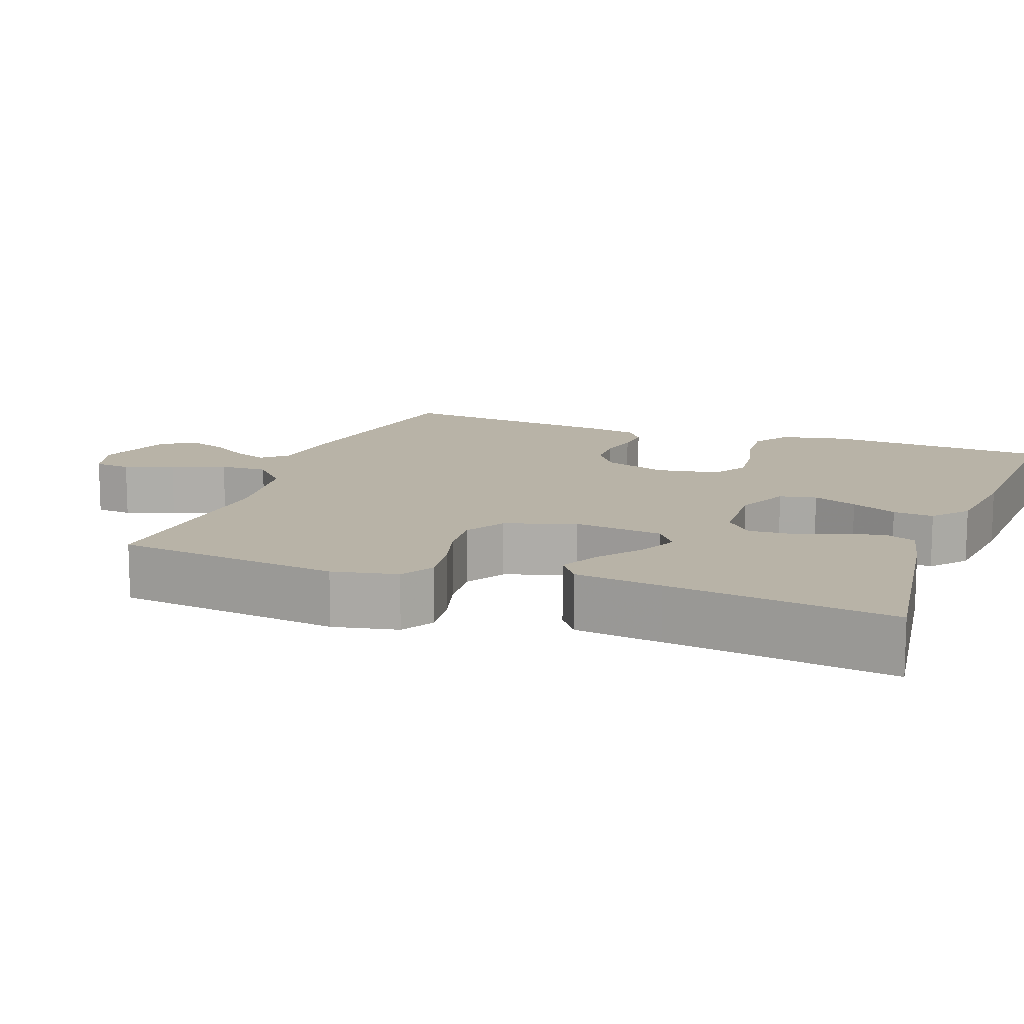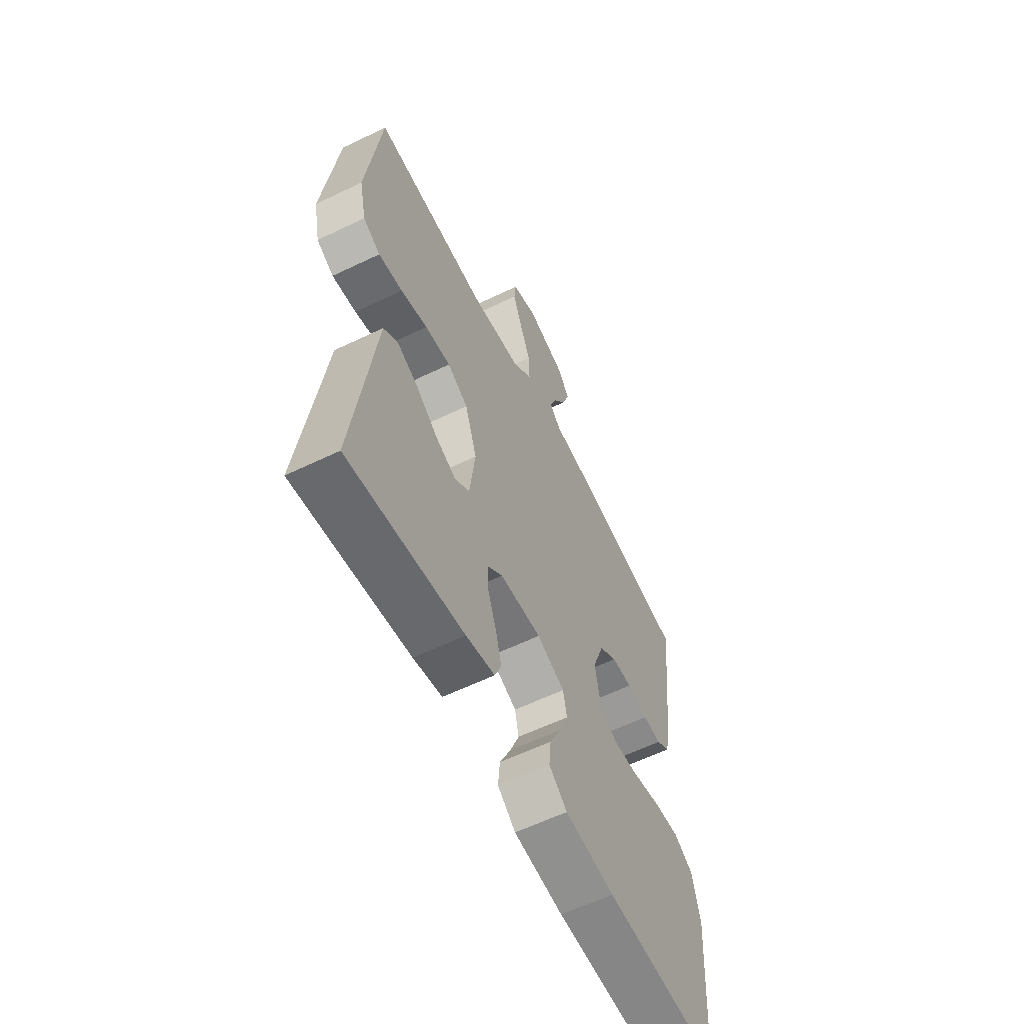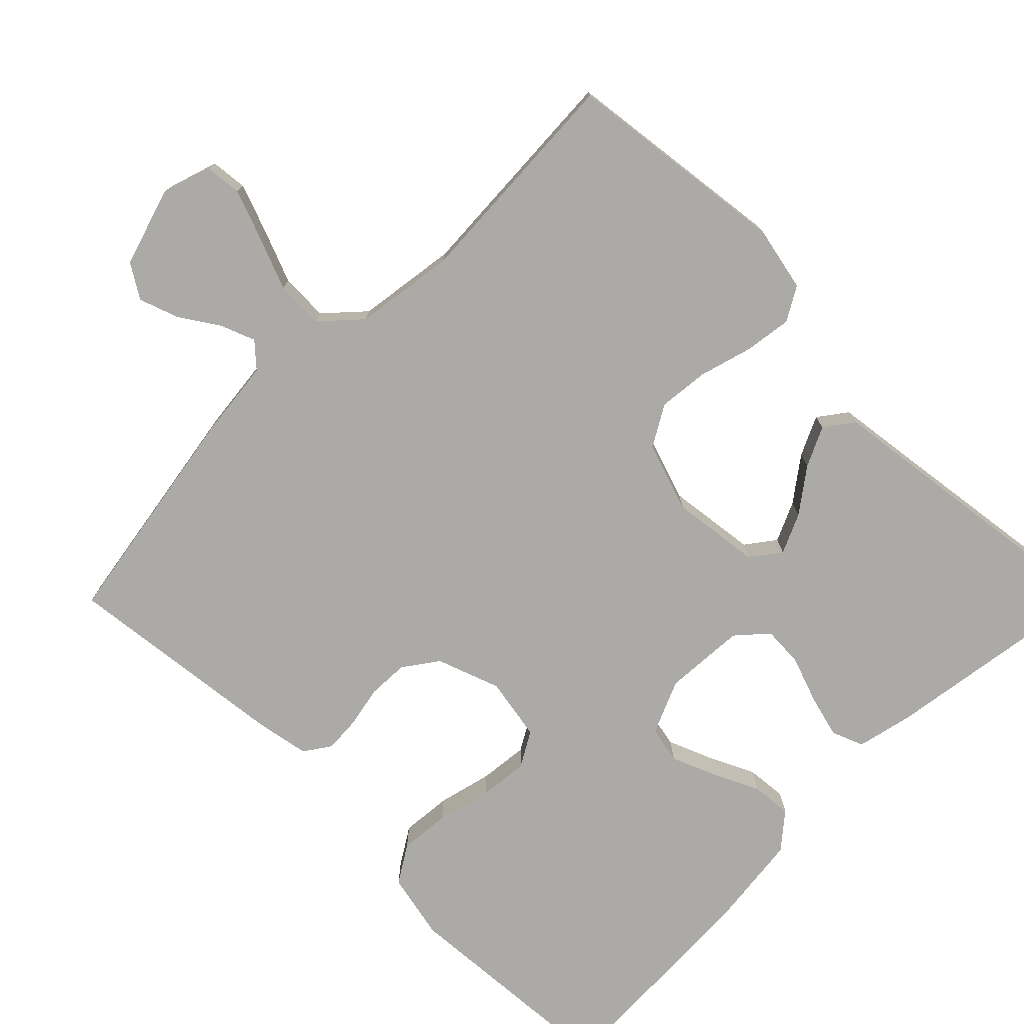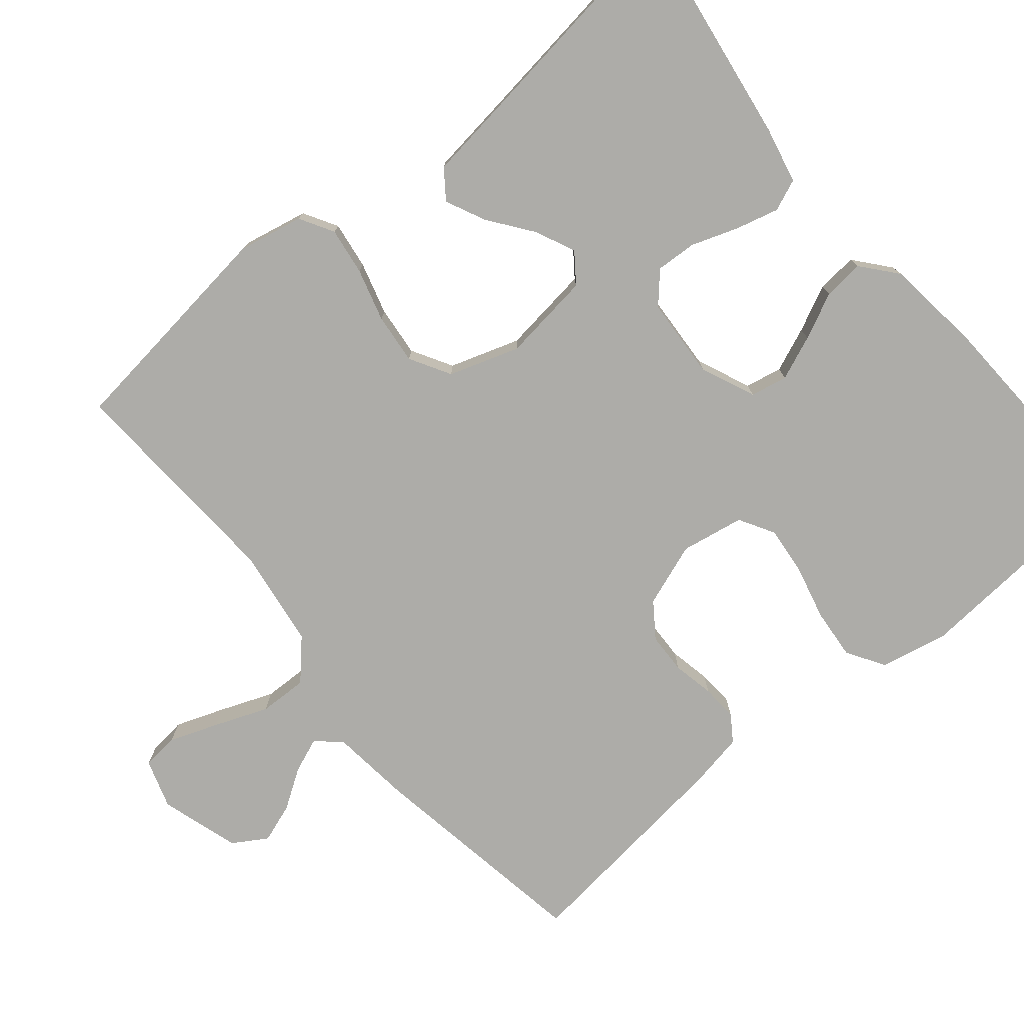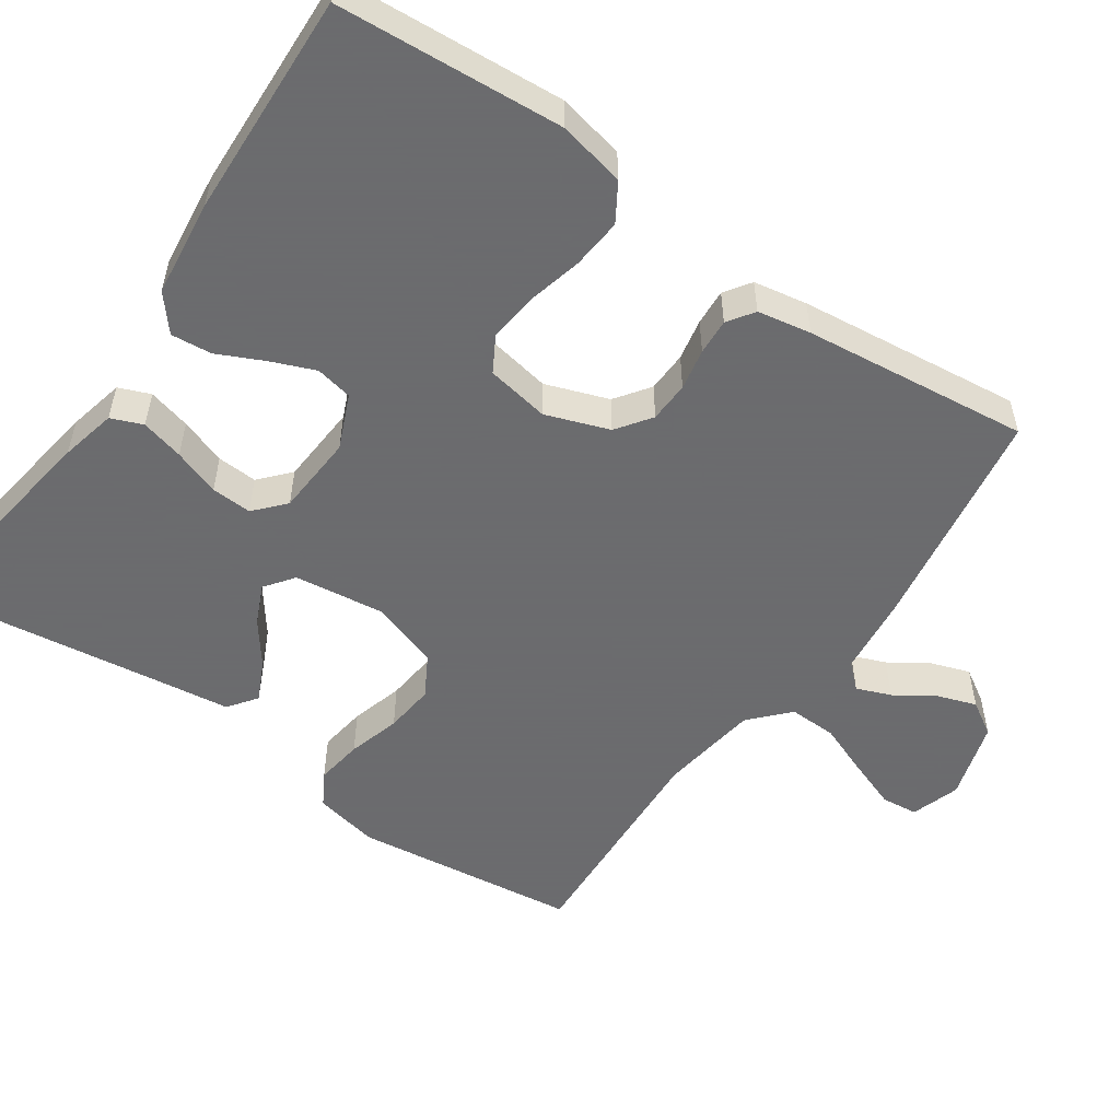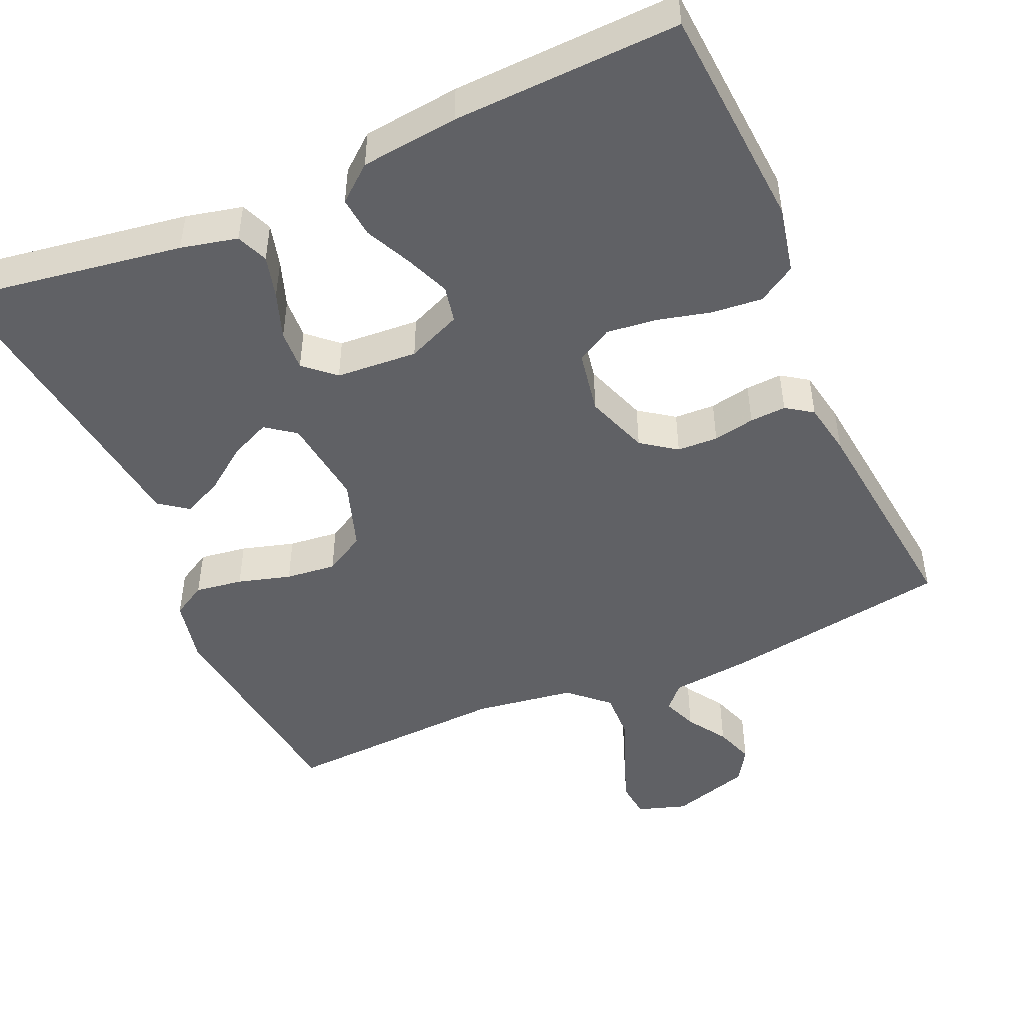
<metadata>
{"format":"obj","ext":"obj","renderer":"f3d","projection":"perspective","resolution":1024,"background":"white","views":[{"elev":12.8,"azim":110.5,"up":"+Y"},{"elev":-60.1,"azim":116.3,"up":"+Z"},{"elev":-76.0,"azim":45.2,"up":"+Y"},{"elev":-76.6,"azim":129.9,"up":"+Y"},{"elev":-53.5,"azim":-124.7,"up":"+Y"},{"elev":-47.8,"azim":-156.3,"up":"+Y"}]}
</metadata>
<code>
v 0.5 0.07 -0.5
v 0.2 0.07 -0.455
v 0.125 0.07 -0.438
v 0.108 0.07 -0.396
v 0.123 0.07 -0.339
v 0.145 0.07 -0.277
v 0.148 0.07 -0.223
v 0.108 0.07 -0.187
v 0 0.07 -0.18
v -0.072 0.07 -0.211
v -0.082 0.07 -0.26
v -0.058 0.07 -0.319
v -0.029 0.07 -0.38
v -0.024 0.07 -0.434
v -0.071 0.07 -0.473
v -0.2 0.07 -0.488
v -0.5 0.07 -0.5
v -0.521 0.07 -0.2
v -0.502 0.07 -0.111
v -0.452 0.07 -0.08
v -0.385 0.07 -0.086
v -0.312 0.07 -0.104
v -0.247 0.07 -0.111
v -0.2 0.07 -0.084
v -0.185 0.07 0
v -0.215 0.07 0.084
v -0.261 0.07 0.117
v -0.315 0.07 0.119
v -0.37 0.07 0.108
v -0.418 0.07 0.105
v -0.453 0.07 0.129
v -0.466 0.07 0.2
v -0.5 0.07 0.5
v -0.2 0.07 0.549
v -0.092 0.07 0.561
v -0.063 0.07 0.593
v -0.081 0.07 0.639
v -0.115 0.07 0.691
v -0.133 0.07 0.743
v -0.105 0.07 0.788
v 0 0.07 0.82
v 0.065 0.07 0.799
v 0.07 0.07 0.75
v 0.046 0.07 0.685
v 0.018 0.07 0.614
v 0.016 0.07 0.55
v 0.067 0.07 0.503
v 0.2 0.07 0.484
v 0.5 0.07 0.5
v 0.537 0.07 0.2
v 0.519 0.07 0.114
v 0.474 0.07 0.088
v 0.411 0.07 0.097
v 0.341 0.07 0.117
v 0.274 0.07 0.124
v 0.22 0.07 0.093
v 0.189 0.07 0
v 0.204 0.07 -0.119
v 0.243 0.07 -0.148
v 0.296 0.07 -0.124
v 0.354 0.07 -0.081
v 0.407 0.07 -0.056
v 0.445 0.07 -0.084
v 0.46 0.07 -0.2
v 0.5 0 -0.5
v 0.2 0 -0.455
v 0.125 0 -0.438
v 0.108 0 -0.396
v 0.123 0 -0.339
v 0.145 0 -0.277
v 0.148 0 -0.223
v 0.108 0 -0.187
v 0 0 -0.18
v -0.072 0 -0.211
v -0.082 0 -0.26
v -0.058 0 -0.319
v -0.029 0 -0.38
v -0.024 0 -0.434
v -0.071 0 -0.473
v -0.2 0 -0.488
v -0.5 0 -0.5
v -0.521 0 -0.2
v -0.502 0 -0.111
v -0.452 0 -0.08
v -0.385 0 -0.086
v -0.312 0 -0.104
v -0.247 0 -0.111
v -0.2 0 -0.084
v -0.185 0 0
v -0.215 0 0.084
v -0.261 0 0.117
v -0.315 0 0.119
v -0.37 0 0.108
v -0.418 0 0.105
v -0.453 0 0.129
v -0.466 0 0.2
v -0.5 0 0.5
v -0.2 0 0.549
v -0.092 0 0.561
v -0.063 0 0.593
v -0.081 0 0.639
v -0.115 0 0.691
v -0.133 0 0.743
v -0.105 0 0.788
v 0 0 0.82
v 0.065 0 0.799
v 0.07 0 0.75
v 0.046 0 0.685
v 0.018 0 0.614
v 0.016 0 0.55
v 0.067 0 0.503
v 0.2 0 0.484
v 0.5 0 0.5
v 0.537 0 0.2
v 0.519 0 0.114
v 0.474 0 0.088
v 0.411 0 0.097
v 0.341 0 0.117
v 0.274 0 0.124
v 0.22 0 0.093
v 0.189 0 0
v 0.204 0 -0.119
v 0.243 0 -0.148
v 0.296 0 -0.124
v 0.354 0 -0.081
v 0.407 0 -0.056
v 0.445 0 -0.084
v 0.46 0 -0.2
f 61 62 63 64
f 60 61 64 1
f 59 60 1 2
f 58 59 2 3
f 57 58 3
f 51 52 53 54
f 51 54 55
f 48 49 50 51
f 47 48 51 55
f 46 47 55 56
f 42 43 44 45
f 40 41 42 45
f 40 45 46
f 37 38 39 40
f 36 37 40 46
f 35 36 46 56
f 28 29 30 31
f 27 28 31 32
f 19 20 21 22
f 19 22 23
f 18 19 23
f 17 18 23
f 16 17 23 24
f 12 13 14 15
f 11 12 15 16
f 10 11 16 24
f 3 4 5 6
f 57 3 6
f 57 6 7
f 34 35 56 57
f 34 57 7 8
f 27 32 33 34
f 26 27 34
f 25 26 34 8
f 9 10 24 25
f 8 9 25
f 128 127 126 125
f 65 128 125 124
f 66 65 124 123
f 67 66 123 122
f 67 122 121
f 118 117 116 115
f 119 118 115
f 115 114 113 112
f 119 115 112 111
f 120 119 111 110
f 109 108 107 106
f 109 106 105 104
f 110 109 104
f 104 103 102 101
f 110 104 101 100
f 120 110 100 99
f 95 94 93 92
f 96 95 92 91
f 86 85 84 83
f 87 86 83
f 87 83 82
f 87 82 81
f 88 87 81 80
f 79 78 77 76
f 80 79 76 75
f 88 80 75 74
f 70 69 68 67
f 70 67 121
f 71 70 121
f 121 120 99 98
f 72 71 121 98
f 98 97 96 91
f 98 91 90
f 72 98 90 89
f 89 88 74 73
f 89 73 72
f 1 65 66 2
f 2 66 67 3
f 3 67 68 4
f 4 68 69 5
f 5 69 70 6
f 6 70 71 7
f 7 71 72 8
f 8 72 73 9
f 9 73 74 10
f 10 74 75 11
f 11 75 76 12
f 12 76 77 13
f 13 77 78 14
f 14 78 79 15
f 15 79 80 16
f 16 80 81 17
f 17 81 82 18
f 18 82 83 19
f 19 83 84 20
f 20 84 85 21
f 21 85 86 22
f 22 86 87 23
f 23 87 88 24
f 24 88 89 25
f 25 89 90 26
f 26 90 91 27
f 27 91 92 28
f 28 92 93 29
f 29 93 94 30
f 30 94 95 31
f 31 95 96 32
f 32 96 97 33
f 33 97 98 34
f 34 98 99 35
f 35 99 100 36
f 36 100 101 37
f 37 101 102 38
f 38 102 103 39
f 39 103 104 40
f 40 104 105 41
f 41 105 106 42
f 42 106 107 43
f 43 107 108 44
f 44 108 109 45
f 45 109 110 46
f 46 110 111 47
f 47 111 112 48
f 48 112 113 49
f 49 113 114 50
f 50 114 115 51
f 51 115 116 52
f 52 116 117 53
f 53 117 118 54
f 54 118 119 55
f 55 119 120 56
f 56 120 121 57
f 57 121 122 58
f 58 122 123 59
f 59 123 124 60
f 60 124 125 61
f 61 125 126 62
f 62 126 127 63
f 63 127 128 64
f 64 128 65 1

</code>
